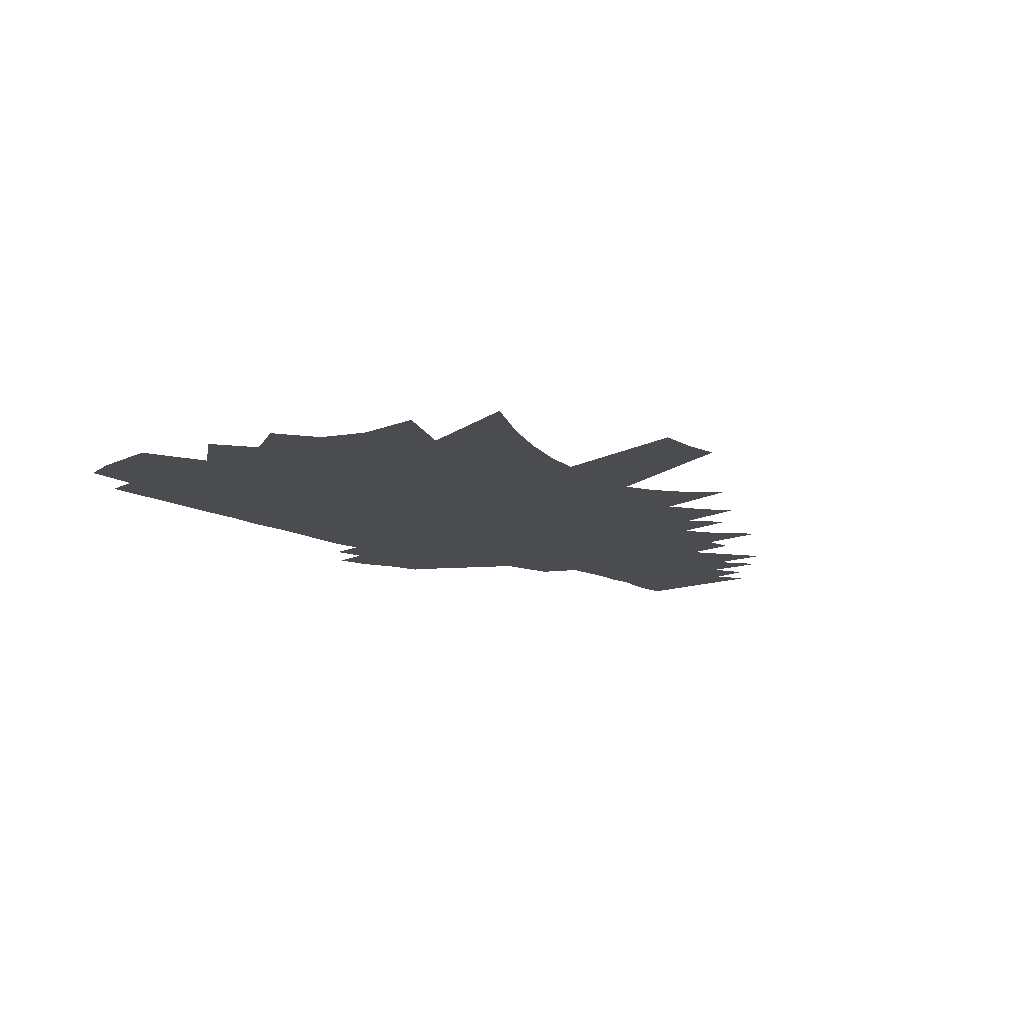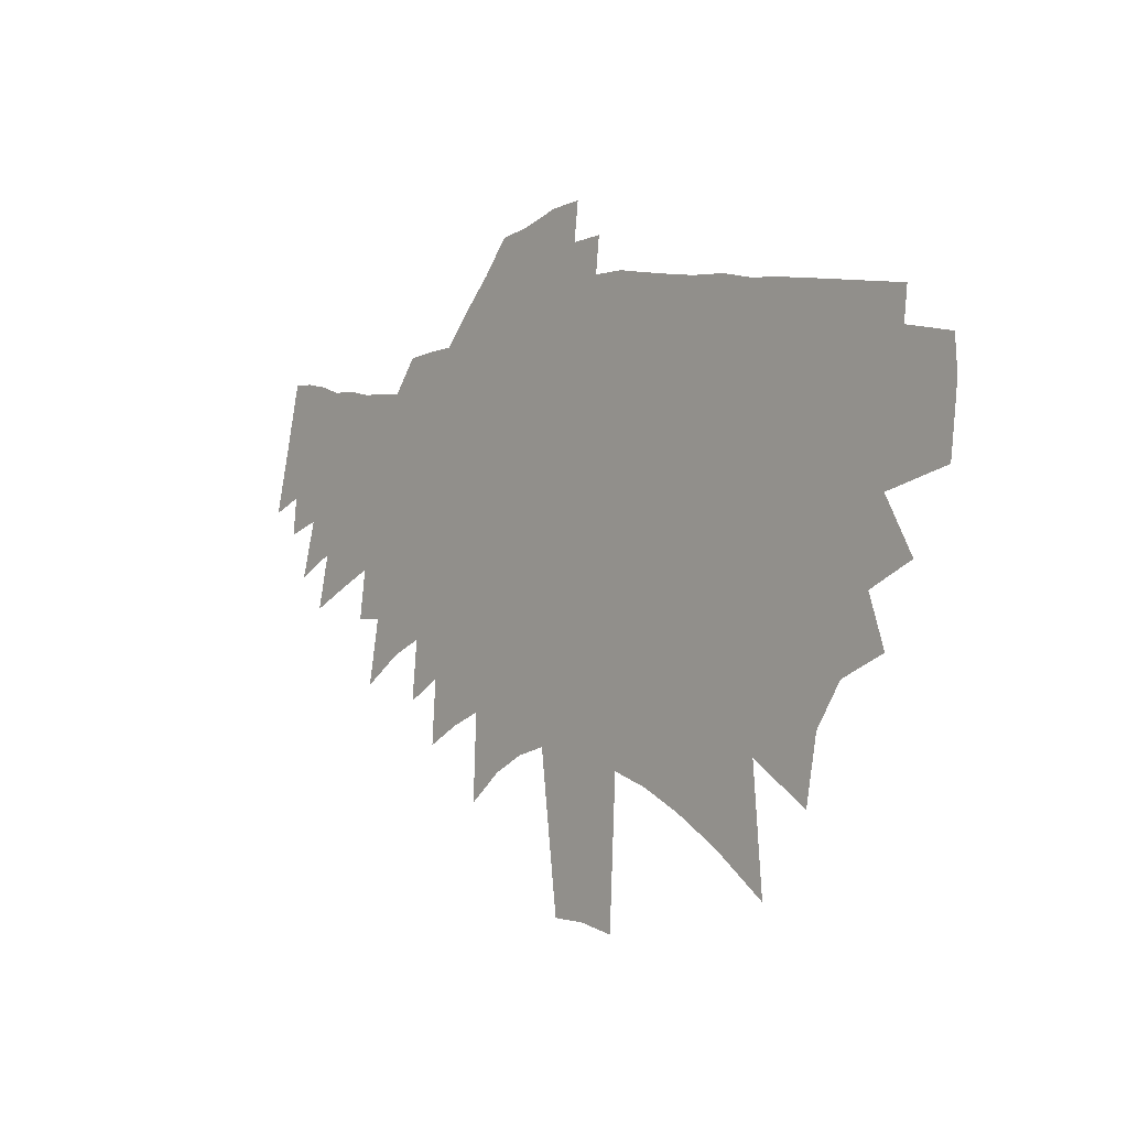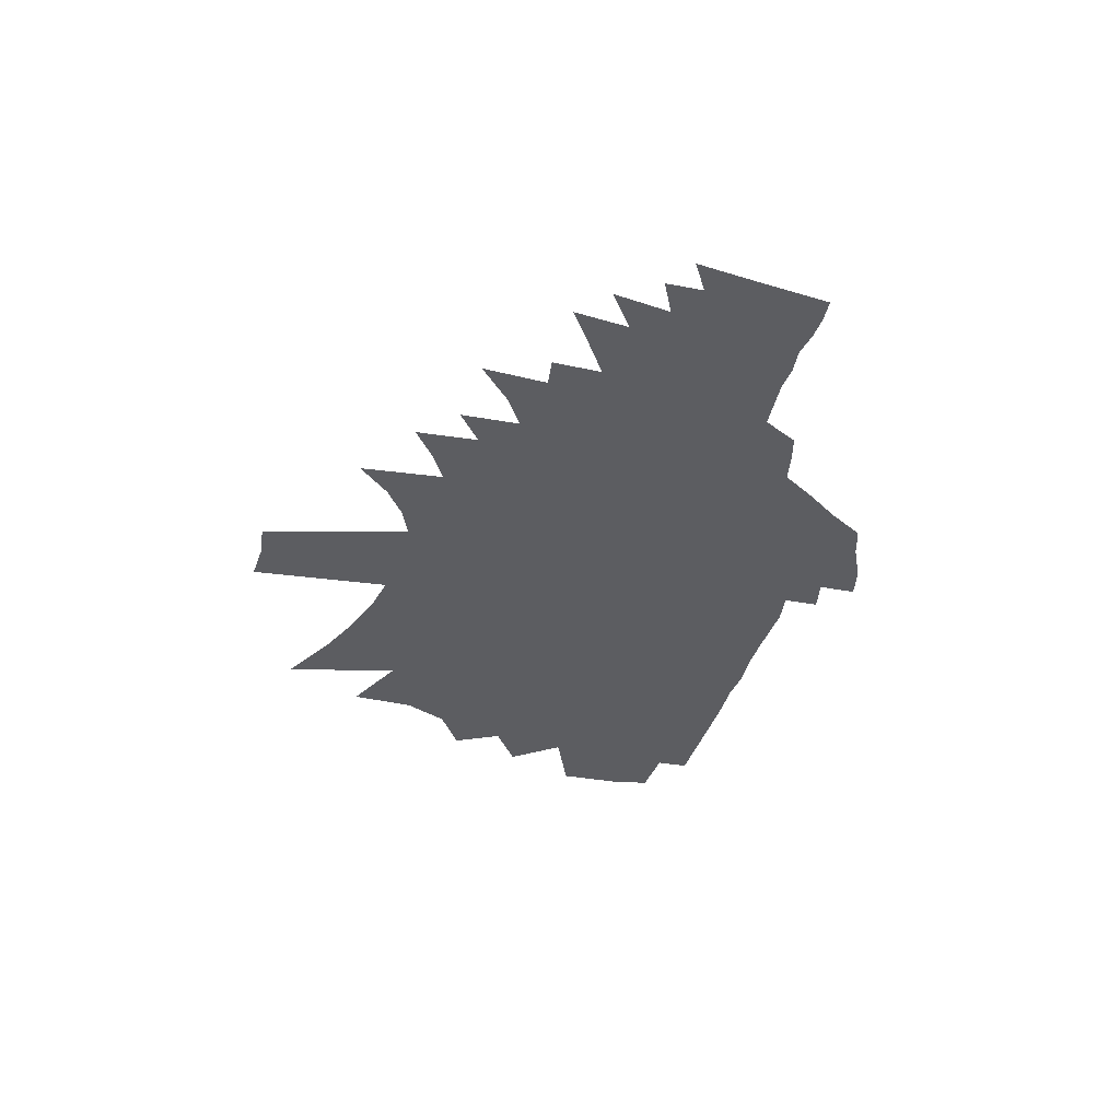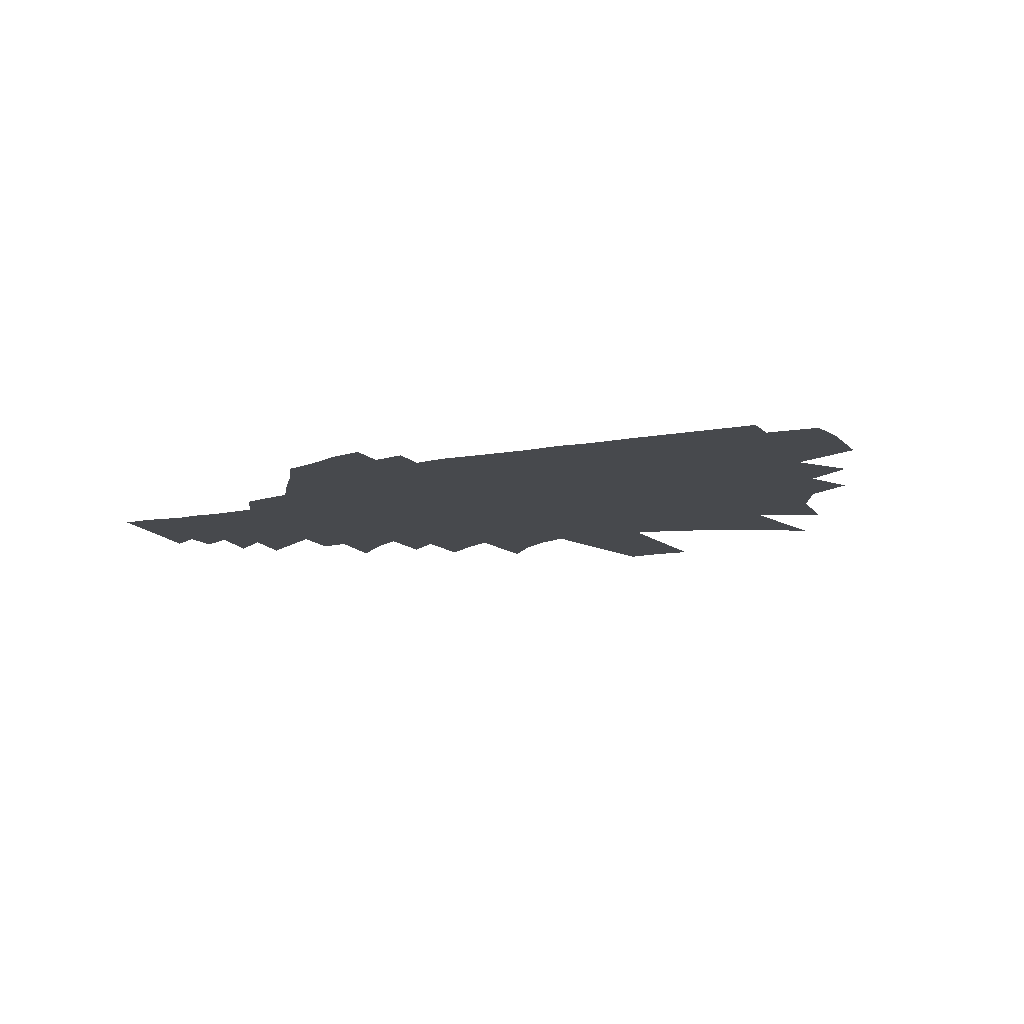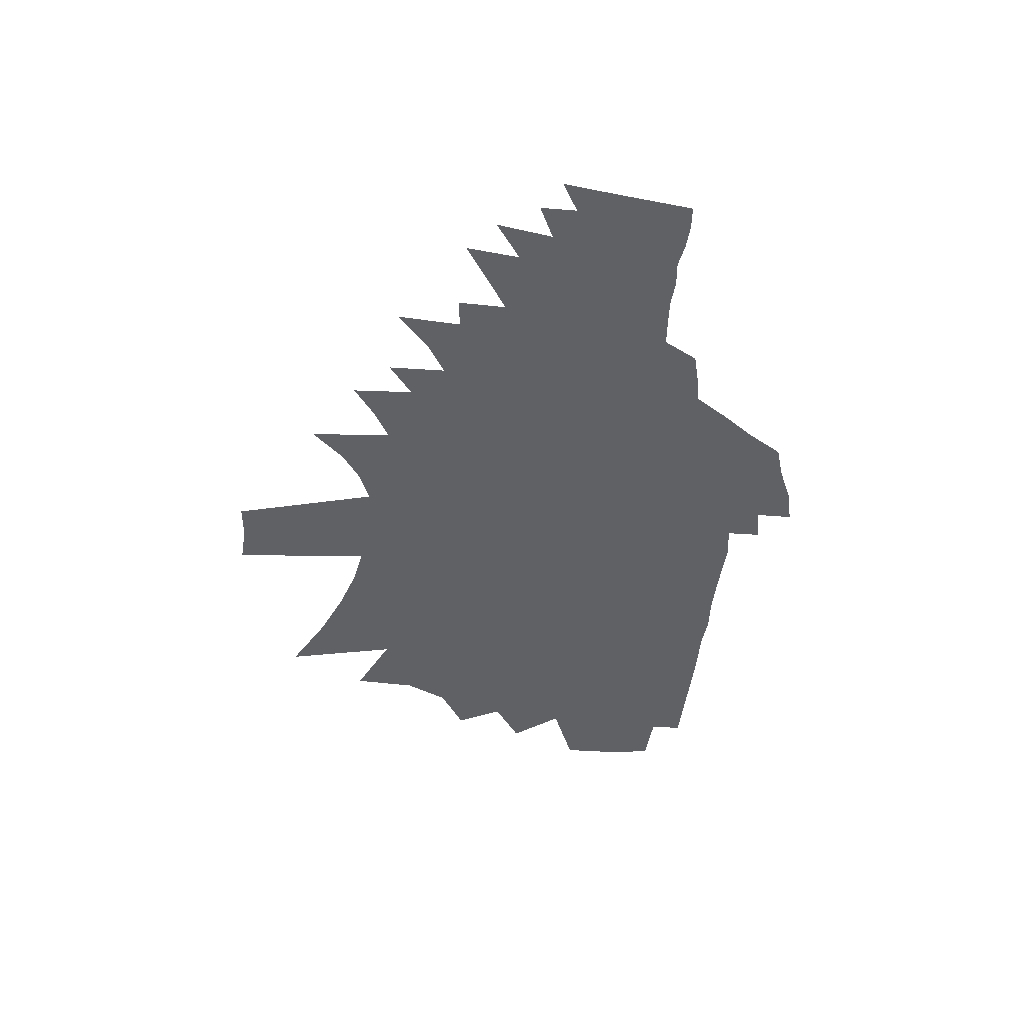
<metadata>
{"format":"obj","ext":"obj","renderer":"f3d","projection":"perspective","resolution":1024,"background":"white","views":[{"elev":-15.2,"azim":-39.4,"up":"+Z"},{"elev":-2.2,"azim":-130.6,"up":"+Y"},{"elev":-36.5,"azim":83.0,"up":"+Z"},{"elev":-12.4,"azim":-147.8,"up":"+Z"},{"elev":-45.5,"azim":91.9,"up":"+Z"}]}
</metadata>
<code>
v 565.3 410.2 0
v 564.3 419.1 0
v 563.3 427.8 0
v 564 436.9 0
v 575.2 391.4 0
v 583.1 405.4 0
v 584.9 414.9 0
v 585.5 423.6 0
v 583.3 431.6 0
v 577.4 439.6 0
v 576.5 448.2 0
v 583.2 372.3 0
v 587.6 385.3 0
v 591.8 397.1 0
v 598.3 409.6 0
v 599.4 418.2 0
v 600.7 426.6 0
v 595.4 434.2 0
v 591.9 442 0
v 589.1 450.1 0
v 595.6 366.7 0
v 601.4 381.2 0
v 606.5 393.9 0
v 609.4 404 0
v 611.5 413 0
v 613.1 421.3 0
v 613.1 428.7 0
v 607 436.3 0
v 603.3 443.9 0
v 600.7 451.9 0
v 602.5 355.8 0
v 609.7 373.1 0
v 615.3 387 0
v 619.5 398.6 0
v 621.3 407.5 0
v 623.7 416.3 0
v 623.2 423.3 0
v 623.1 430.3 0
v 618.9 437.6 0
v 615.6 445.3 0
v 611.5 453.5 0
v 605.6 339 0
v 618.1 365.1 0
v 623.6 380 0
v 627.3 391.8 0
v 629.7 401.6 0
v 631.4 410.2 0
v 631.8 417.7 0
v 631.4 424.6 0
v 630.5 431.6 0
v 627.8 439 0
v 625.3 446.6 0
v 622.1 454.7 0
v 621.5 349.4 0
v 630.6 371.5 0
v 635.5 385.8 0
v 638.5 396.5 0
v 639.1 404.2 0
v 639.5 411.6 0
v 639.3 418.6 0
v 638.9 425.7 0
v 637.8 432.7 0
v 636.2 440 0
v 633.6 448 0
v 630.4 456.6 0
v 618.7 318.4 0
v 632.6 353.4 0
v 639.7 373.4 0
v 643.8 387.3 0
v 645.9 397.6 0
v 646.4 405 0
v 646.4 411.9 0
v 646.8 419.4 0
v 646.5 426.5 0
v 645.6 433.6 0
v 644.2 441 0
v 643 448.3 0
v 639.8 457.3 0
v 633.3 329.2 0
v 643.2 357.6 0
v 648.1 374.3 0
v 651.4 387.7 0
v 652.9 397.3 0
v 653.3 405 0
v 653.5 412.2 0
v 654.8 420.6 0
v 654 427.3 0
v 653.5 434.2 0
v 651.6 442.2 0
v 650.4 449.6 0
v 648.1 458.5 0
v 645.7 336.5 0
v 653.7 362.7 0
v 657.9 379.3 0
v 659.9 390.5 0
v 660.3 398.1 0
v 660.7 405.7 0
v 661.3 413.6 0
v 661.8 421.2 0
v 661.5 427.9 0
v 660.8 434.8 0
v 659.4 442.8 0
v 657.9 451.5 0
v 656.3 459.9 0
v 656.6 341.7 0
v 662.8 365.9 0
v 665.5 379.9 0
v 666.8 390.2 0
v 667.6 398.8 0
v 668.4 407.2 0
v 668.5 414.3 0
v 668.7 421.2 0
v 668.5 428.3 0
v 668 435.4 0
v 667 443.5 0
v 665.9 452 0
v 664.4 461.4 0
v 666.4 345 0
v 671.1 367.9 0
v 673 380.5 0
v 674.2 391 0
v 674.9 400 0
v 675.2 407.2 0
v 675.3 414.3 0
v 675.8 421.2 0
v 675.7 428.7 0
v 675.4 436.3 0
v 674.6 444.4 0
v 673.9 452.7 0
v 673 461.4 0
v 672 470.6 0
v 668.3 307.2 0
v 675.5 347.1 0
v 678.5 366.3 0
v 680.4 381.3 0
v 681.3 390.8 0
v 681.9 399.1 0
v 682.2 406.7 0
v 682.6 413.7 0
v 683 421.5 0
v 683.1 428.9 0
v 683.2 436.3 0
v 682.6 444.3 0
v 683 451.8 0
v 682 460.5 0
v 680.8 470.1 0
v 679.5 479.9 0
v 678.2 309.2 0
v 684.5 350.1 0
v 686.6 369.4 0
v 687.7 382.2 0
v 688.4 390.9 0
v 689 399.2 0
v 689.4 406.5 0
v 689.9 414 0
v 690.1 421.3 0
v 690.7 429 0
v 690.8 436.3 0
v 690.9 443.7 0
v 691.3 451 0
v 690.6 459.5 0
v 689.7 468.9 0
v 688.3 479.2 0
v 687.7 309.5 0
v 692.8 349.8 0
v 694.1 365.9 0
v 694.8 380.5 0
v 695.5 390 0
v 696.1 398.9 0
v 696.8 407.1 0
v 697.1 414.2 0
v 697.5 421.4 0
v 697.8 428.8 0
v 698.2 436.1 0
v 698.4 443.3 0
v 698.7 450.6 0
v 698.9 458.2 0
v 698.4 467.5 0
v 698.7 476 0
v 701.1 347.6 0
v 701.8 363.9 0
v 702.2 378 0
v 702.7 388.5 0
v 703.1 398.5 0
v 703.8 406.3 0
v 704.4 413.5 0
v 704.8 420.8 0
v 705.1 428.3 0
v 705.3 435.8 0
v 705.8 443.1 0
v 706 450.5 0
v 706.3 458.1 0
v 706.5 466.7 0
v 707.2 474.6 0
v 709.8 343.1 0
v 709.6 362.8 0
v 709.9 375.6 0
v 710.1 386.9 0
v 710.7 396 0
v 710.8 406 0
v 711.4 413 0
v 711.9 420.4 0
v 712.4 427.8 0
v 712.8 435.3 0
v 713.2 442.7 0
v 713.8 450.3 0
v 713.8 457.9 0
v 714.3 465.9 0
v 719.1 335.4 0
v 718.1 357.7 0
v 718.1 371.7 0
v 717.8 384.5 0
v 717.9 395 0
v 717.8 405.2 0
v 718.8 412.2 0
v 719.3 419.5 0
v 719.8 427.1 0
v 720.5 434.7 0
v 721.1 442.3 0
v 721.7 450.1 0
v 722 457.9 0
v 726.7 354.2 0
v 726 369.9 0
v 725.7 382.2 0
v 725.5 393.5 0
v 725 404.4 0
v 725.8 412 0
v 726.4 419.5 0
v 727 426.7 0
v 728 434.1 0
v 728.8 441.8 0
v 729.3 449.6 0
v 735.9 349.1 0
v 734.6 365.8 0
v 734 379 0
v 733.3 391.2 0
v 732.1 403.5 0
v 733 411 0
v 733.3 418.9 0
v 734.5 426 0
v 735.6 433.5 0
v 736.2 441.2 0
v 737.1 449.2 0
v 744.3 360.2 0
v 742.5 375.8 0
v 741.7 388.3 0
v 741 399.7 0
v 740.9 409.1 0
v 741.2 417.4 0
v 741.9 425 0
v 743.4 432.5 0
v 743.7 440.6 0
v 744.6 448.3 0
v 751.6 371.8 0
v 750.3 385.1 0
v 748.9 398 0
v 748.4 408.1 0
v 748.7 416.5 0
v 749.8 424.1 0
v 750.6 431.8 0
v 751 439.7 0
v 762.8 364.1 0
v 759.4 381.3 0
v 756.2 398 0
v 755.6 407.7 0
v 756.2 415.4 0
v 757.4 423 0
v 758 431 0
v 758.2 440 0
v 767.2 381.4 0
v 765.1 394.4 0
v 763.5 405.6 0
v 764 413.9 0
v 765.5 421.4 0
v 765.7 429.8 0
v 765 440.5 0
v 775.4 389.5 0
v 773.8 401 0
v 772.4 411.8 0
v 773.2 420.1 0
v 772.9 429.6 0
v 771.7 441.9 0
v 785.9 384.4 0
v 782.2 398.8 0
v 780.4 410.2 0
v 781.2 418.2 0
v 780.8 427.5 0
v 778.3 442.1 0
v 793.3 393 0
v 788.8 408 0
v 789.7 415.9 0
v 787.9 427 0
v 784.5 444.2 0
v 798.4 404.9 0
v 797.2 414.8 0
v 794.7 427.3 0
v 790.6 445.4 0
v 805.9 411.1 0
v 801.7 426.9 0
v 796.8 445.8 0
f 6 7 1
f 1 7 2
f 7 8 2
f 2 8 3
f 8 9 3
f 3 9 4
f 9 10 4
f 13 14 5
f 5 14 6
f 14 15 6
f 6 15 7
f 15 16 7
f 7 16 8
f 16 17 8
f 8 17 9
f 17 18 9
f 9 18 10
f 18 19 10
f 10 19 11
f 19 20 11
f 21 22 12
f 12 22 13
f 22 23 13
f 13 23 14
f 23 24 14
f 14 24 15
f 24 25 15
f 15 25 16
f 25 26 16
f 16 26 17
f 26 27 17
f 17 27 18
f 27 28 18
f 18 28 19
f 28 29 19
f 19 29 20
f 29 30 20
f 31 32 21
f 21 32 22
f 32 33 22
f 22 33 23
f 33 34 23
f 23 34 24
f 34 35 24
f 24 35 25
f 35 36 25
f 25 36 26
f 36 37 26
f 26 37 27
f 37 38 27
f 27 38 28
f 38 39 28
f 28 39 29
f 39 40 29
f 29 40 30
f 40 41 30
f 42 43 31
f 31 43 32
f 43 44 32
f 32 44 33
f 44 45 33
f 33 45 34
f 45 46 34
f 34 46 35
f 46 47 35
f 35 47 36
f 47 48 36
f 36 48 37
f 48 49 37
f 37 49 38
f 49 50 38
f 38 50 39
f 50 51 39
f 39 51 40
f 51 52 40
f 40 52 41
f 52 53 41
f 42 54 43
f 54 55 43
f 43 55 44
f 55 56 44
f 44 56 45
f 56 57 45
f 45 57 46
f 57 58 46
f 46 58 47
f 58 59 47
f 47 59 48
f 59 60 48
f 48 60 49
f 60 61 49
f 49 61 50
f 61 62 50
f 50 62 51
f 62 63 51
f 51 63 52
f 63 64 52
f 52 64 53
f 64 65 53
f 66 67 54
f 54 67 55
f 67 68 55
f 55 68 56
f 68 69 56
f 56 69 57
f 69 70 57
f 57 70 58
f 70 71 58
f 58 71 59
f 71 72 59
f 59 72 60
f 72 73 60
f 60 73 61
f 73 74 61
f 61 74 62
f 74 75 62
f 62 75 63
f 75 76 63
f 63 76 64
f 76 77 64
f 64 77 65
f 77 78 65
f 66 79 67
f 79 80 67
f 67 80 68
f 80 81 68
f 68 81 69
f 81 82 69
f 69 82 70
f 82 83 70
f 70 83 71
f 83 84 71
f 71 84 72
f 84 85 72
f 72 85 73
f 85 86 73
f 73 86 74
f 86 87 74
f 74 87 75
f 87 88 75
f 75 88 76
f 88 89 76
f 76 89 77
f 89 90 77
f 77 90 78
f 90 91 78
f 79 92 80
f 92 93 80
f 80 93 81
f 93 94 81
f 81 94 82
f 94 95 82
f 82 95 83
f 95 96 83
f 83 96 84
f 96 97 84
f 84 97 85
f 97 98 85
f 85 98 86
f 98 99 86
f 86 99 87
f 99 100 87
f 87 100 88
f 100 101 88
f 88 101 89
f 101 102 89
f 89 102 90
f 102 103 90
f 90 103 91
f 103 104 91
f 92 105 93
f 105 106 93
f 93 106 94
f 106 107 94
f 94 107 95
f 107 108 95
f 95 108 96
f 108 109 96
f 96 109 97
f 109 110 97
f 97 110 98
f 110 111 98
f 98 111 99
f 111 112 99
f 99 112 100
f 112 113 100
f 100 113 101
f 113 114 101
f 101 114 102
f 114 115 102
f 102 115 103
f 115 116 103
f 103 116 104
f 116 117 104
f 105 118 106
f 118 119 106
f 106 119 107
f 119 120 107
f 107 120 108
f 120 121 108
f 108 121 109
f 121 122 109
f 109 122 110
f 122 123 110
f 110 123 111
f 123 124 111
f 111 124 112
f 124 125 112
f 112 125 113
f 125 126 113
f 113 126 114
f 126 127 114
f 114 127 115
f 127 128 115
f 115 128 116
f 128 129 116
f 116 129 117
f 129 130 117
f 132 133 118
f 118 133 119
f 133 134 119
f 119 134 120
f 134 135 120
f 120 135 121
f 135 136 121
f 121 136 122
f 136 137 122
f 122 137 123
f 137 138 123
f 123 138 124
f 138 139 124
f 124 139 125
f 139 140 125
f 125 140 126
f 140 141 126
f 126 141 127
f 141 142 127
f 127 142 128
f 142 143 128
f 128 143 129
f 143 144 129
f 129 144 130
f 144 145 130
f 130 145 131
f 145 146 131
f 132 148 133
f 148 149 133
f 133 149 134
f 149 150 134
f 134 150 135
f 150 151 135
f 135 151 136
f 151 152 136
f 136 152 137
f 152 153 137
f 137 153 138
f 153 154 138
f 138 154 139
f 154 155 139
f 139 155 140
f 155 156 140
f 140 156 141
f 156 157 141
f 141 157 142
f 157 158 142
f 142 158 143
f 158 159 143
f 143 159 144
f 159 160 144
f 144 160 145
f 160 161 145
f 145 161 146
f 161 162 146
f 146 162 147
f 162 163 147
f 148 164 149
f 164 165 149
f 149 165 150
f 165 166 150
f 150 166 151
f 166 167 151
f 151 167 152
f 167 168 152
f 152 168 153
f 168 169 153
f 153 169 154
f 169 170 154
f 154 170 155
f 170 171 155
f 155 171 156
f 171 172 156
f 156 172 157
f 172 173 157
f 157 173 158
f 173 174 158
f 158 174 159
f 174 175 159
f 159 175 160
f 175 176 160
f 160 176 161
f 176 177 161
f 161 177 162
f 177 178 162
f 162 178 163
f 178 179 163
f 165 180 166
f 180 181 166
f 166 181 167
f 181 182 167
f 167 182 168
f 182 183 168
f 168 183 169
f 183 184 169
f 169 184 170
f 184 185 170
f 170 185 171
f 185 186 171
f 171 186 172
f 186 187 172
f 172 187 173
f 187 188 173
f 173 188 174
f 188 189 174
f 174 189 175
f 189 190 175
f 175 190 176
f 190 191 176
f 176 191 177
f 191 192 177
f 177 192 178
f 192 193 178
f 178 193 179
f 193 194 179
f 180 195 181
f 195 196 181
f 181 196 182
f 196 197 182
f 182 197 183
f 197 198 183
f 183 198 184
f 198 199 184
f 184 199 185
f 199 200 185
f 185 200 186
f 200 201 186
f 186 201 187
f 201 202 187
f 187 202 188
f 202 203 188
f 188 203 189
f 203 204 189
f 189 204 190
f 204 205 190
f 190 205 191
f 205 206 191
f 191 206 192
f 206 207 192
f 192 207 193
f 207 208 193
f 193 208 194
f 195 209 196
f 209 210 196
f 196 210 197
f 210 211 197
f 197 211 198
f 211 212 198
f 198 212 199
f 212 213 199
f 199 213 200
f 213 214 200
f 200 214 201
f 214 215 201
f 201 215 202
f 215 216 202
f 202 216 203
f 216 217 203
f 203 217 204
f 217 218 204
f 204 218 205
f 218 219 205
f 205 219 206
f 219 220 206
f 206 220 207
f 220 221 207
f 207 221 208
f 210 222 211
f 222 223 211
f 211 223 212
f 223 224 212
f 212 224 213
f 224 225 213
f 213 225 214
f 225 226 214
f 214 226 215
f 226 227 215
f 215 227 216
f 227 228 216
f 216 228 217
f 228 229 217
f 217 229 218
f 229 230 218
f 218 230 219
f 230 231 219
f 219 231 220
f 231 232 220
f 220 232 221
f 222 233 223
f 233 234 223
f 223 234 224
f 234 235 224
f 224 235 225
f 235 236 225
f 225 236 226
f 236 237 226
f 226 237 227
f 237 238 227
f 227 238 228
f 238 239 228
f 228 239 229
f 239 240 229
f 229 240 230
f 240 241 230
f 230 241 231
f 241 242 231
f 231 242 232
f 242 243 232
f 234 244 235
f 244 245 235
f 235 245 236
f 245 246 236
f 236 246 237
f 246 247 237
f 237 247 238
f 247 248 238
f 238 248 239
f 248 249 239
f 239 249 240
f 249 250 240
f 240 250 241
f 250 251 241
f 241 251 242
f 251 252 242
f 242 252 243
f 252 253 243
f 245 254 246
f 254 255 246
f 246 255 247
f 255 256 247
f 247 256 248
f 256 257 248
f 248 257 249
f 257 258 249
f 249 258 250
f 258 259 250
f 250 259 251
f 259 260 251
f 251 260 252
f 260 261 252
f 252 261 253
f 254 262 255
f 262 263 255
f 255 263 256
f 263 264 256
f 256 264 257
f 264 265 257
f 257 265 258
f 265 266 258
f 258 266 259
f 266 267 259
f 259 267 260
f 267 268 260
f 260 268 261
f 268 269 261
f 263 270 264
f 270 271 264
f 264 271 265
f 271 272 265
f 265 272 266
f 272 273 266
f 266 273 267
f 273 274 267
f 267 274 268
f 274 275 268
f 268 275 269
f 275 276 269
f 271 277 272
f 277 278 272
f 272 278 273
f 278 279 273
f 273 279 274
f 279 280 274
f 274 280 275
f 280 281 275
f 275 281 276
f 281 282 276
f 277 283 278
f 283 284 278
f 278 284 279
f 284 285 279
f 279 285 280
f 285 286 280
f 280 286 281
f 286 287 281
f 281 287 282
f 287 288 282
f 284 289 285
f 289 290 285
f 285 290 286
f 290 291 286
f 286 291 287
f 291 292 287
f 287 292 288
f 292 293 288
f 290 294 291
f 294 295 291
f 291 295 292
f 295 296 292
f 292 296 293
f 296 297 293
f 295 298 296
f 298 299 296
f 296 299 297
f 299 300 297

</code>
